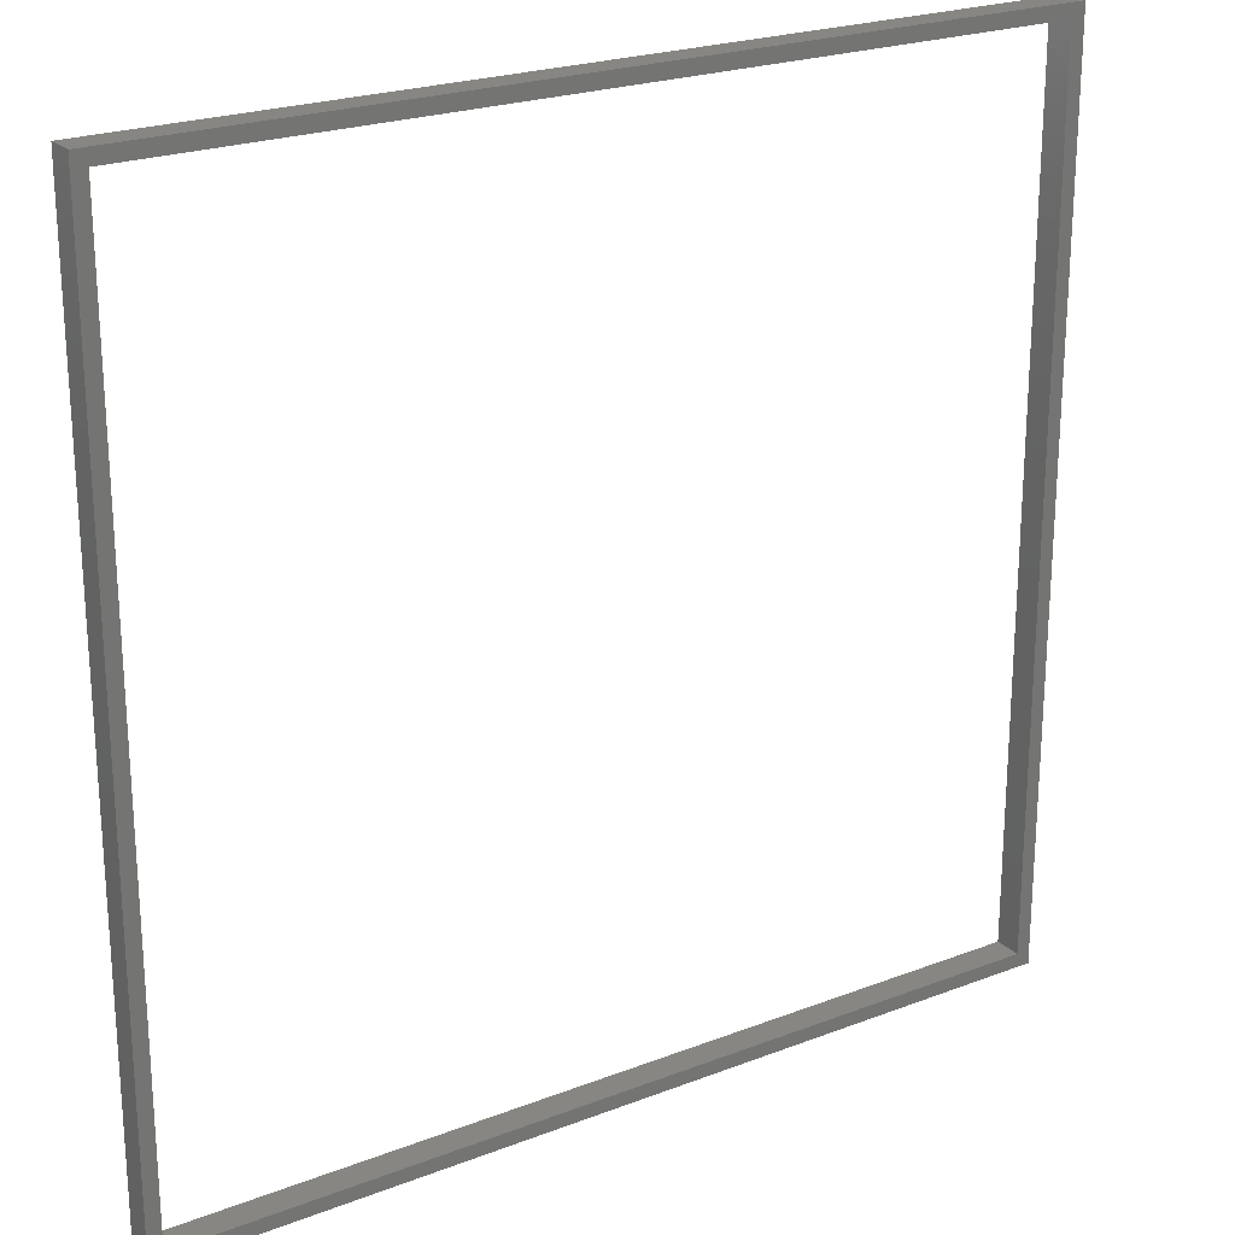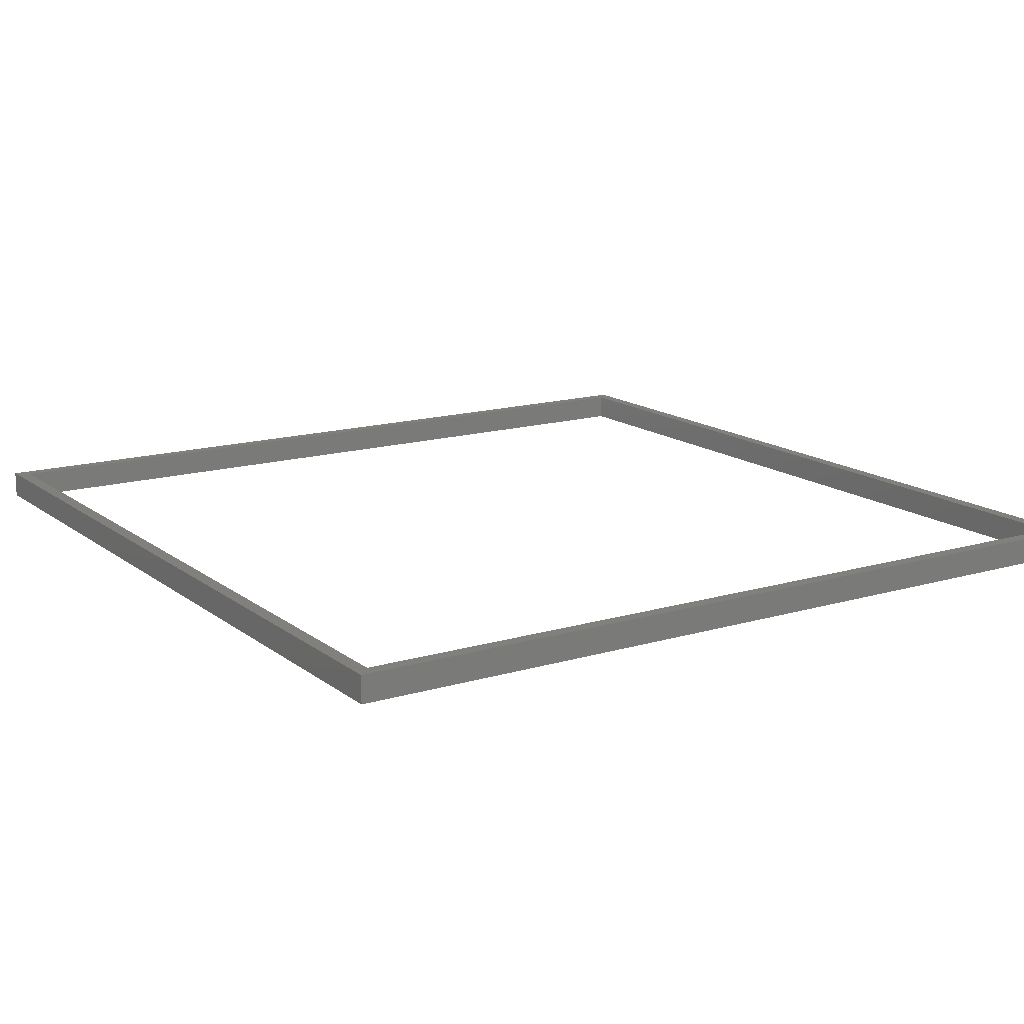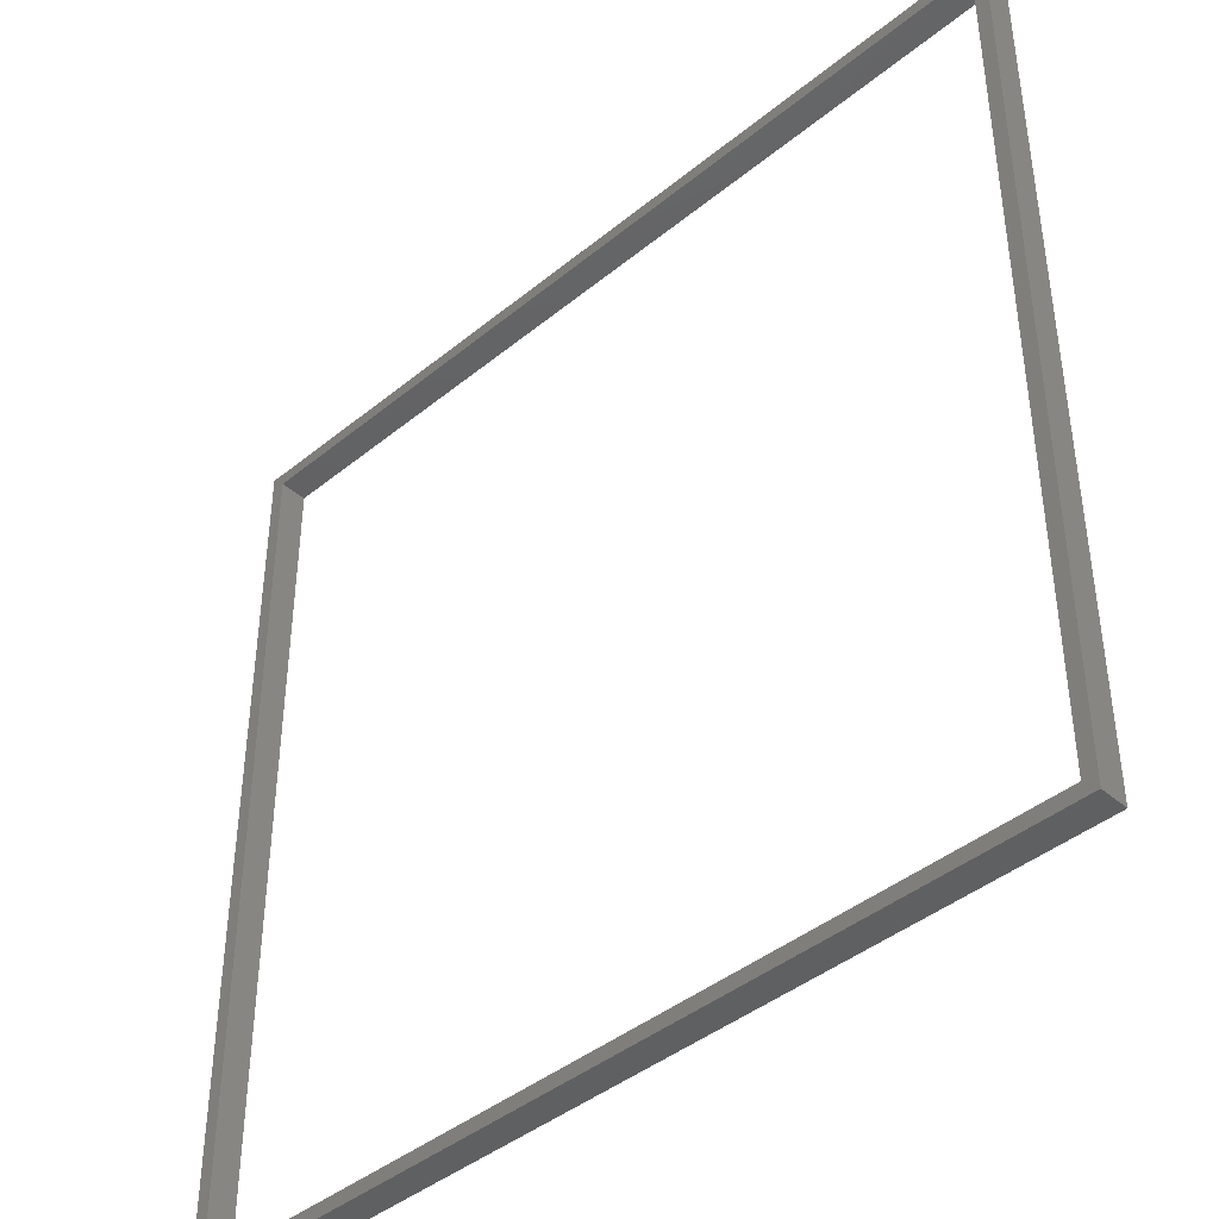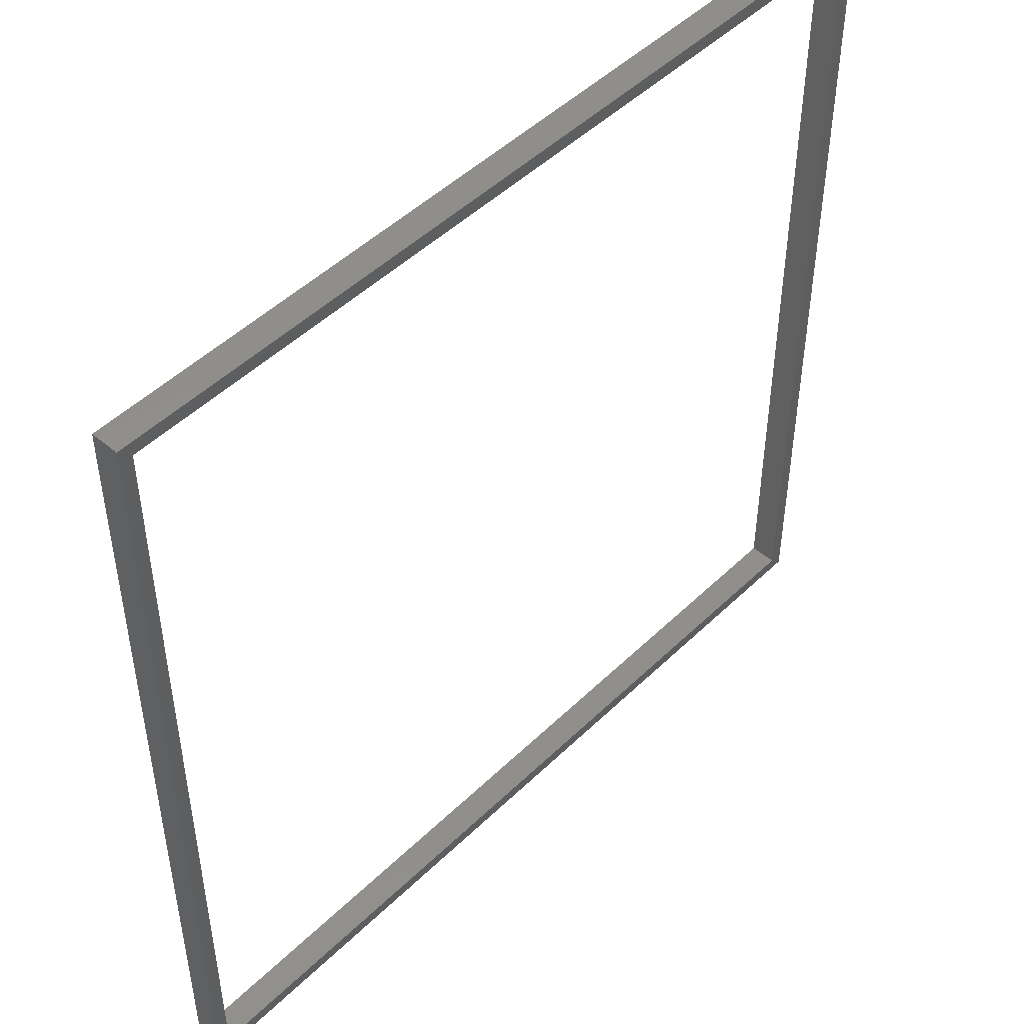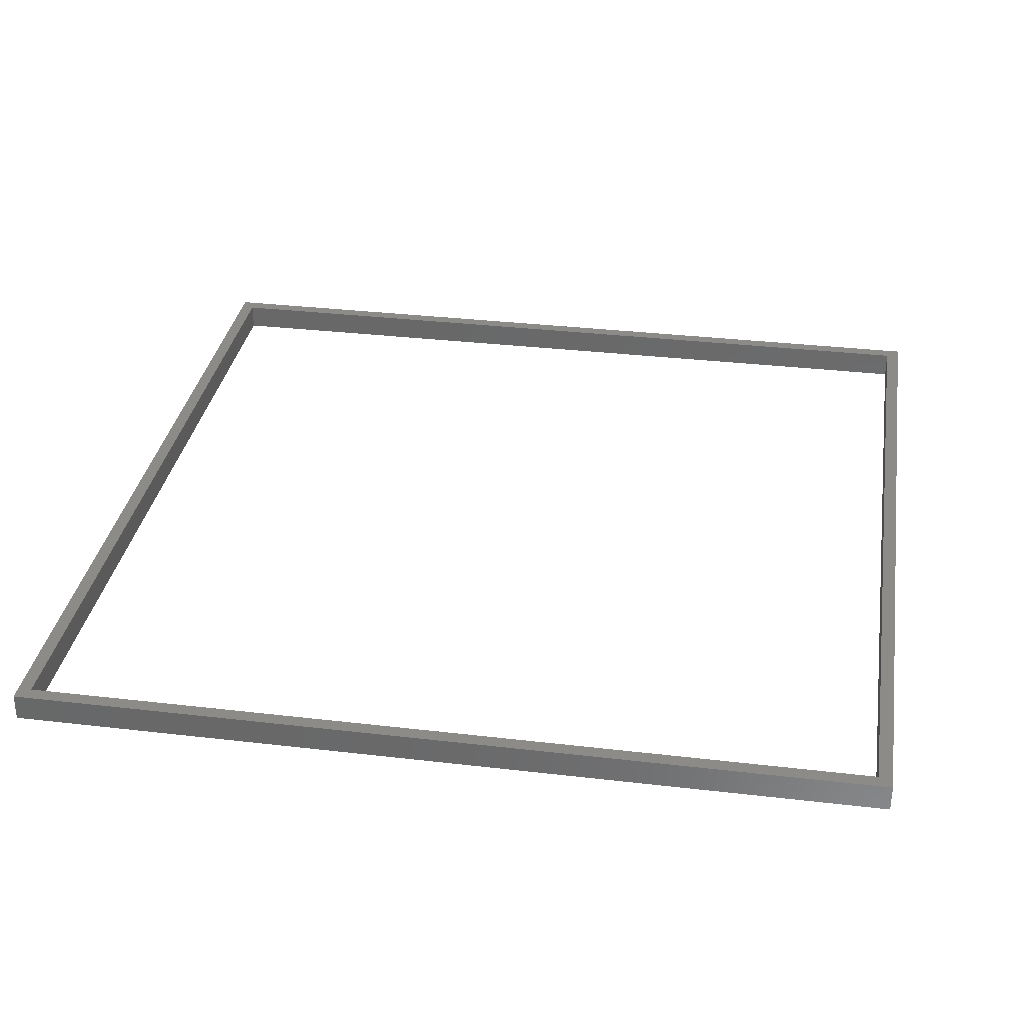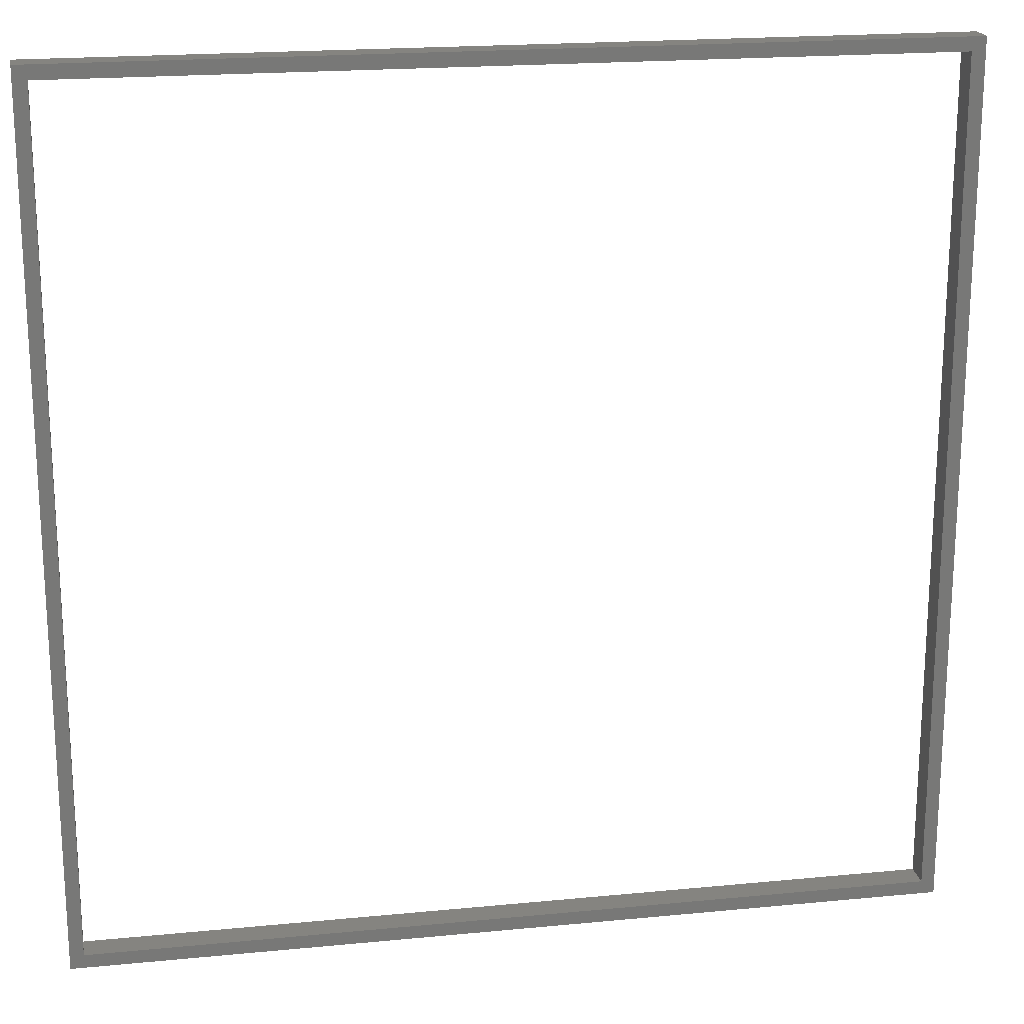
<metadata>
{"format":"stl","ext":"stl","renderer":"f3d","projection":"perspective","resolution":1024,"background":"white","views":[{"elev":22.9,"azim":146.7,"up":"+Z"},{"elev":14.9,"azim":147.3,"up":"+Y"},{"elev":-42.4,"azim":-135.8,"up":"+Z"},{"elev":48.5,"azim":-47.0,"up":"+Z"},{"elev":33.0,"azim":-170.8,"up":"+Y"},{"elev":19.6,"azim":-10.3,"up":"+Z"}]}
</metadata>
<code>
# stl→obj: 16 verts, 32 faces
v -0.75 1.665e-16 0.75
v -0.7266 0 -0.7266
v -0.75 0 -0.75
v 0.7266 1.596e-16 -0.7266
v 0.75 1.665e-16 -0.75
v -0.7266 1.596e-16 0.7266
v 0.75 3.331e-16 0.75
v 0.7266 3.192e-16 0.7266
v 0.75 -0.04688 -0.75
v 0.7266 -0.04688 -0.7266
v -0.75 -0.04688 -0.75
v -0.7266 -0.04688 -0.7266
v -0.75 -0.04688 0.75
v -0.7266 -0.04688 0.7266
v 0.75 -0.04688 0.75
v 0.7266 -0.04688 0.7266
f 1 2 3
f 3 2 4
f 3 4 5
f 2 1 6
f 6 1 7
f 6 7 8
f 8 7 5
f 8 5 4
f 9 10 11
f 11 10 12
f 11 12 13
f 13 12 14
f 13 14 15
f 15 14 16
f 15 16 9
f 9 16 10
f 6 14 2
f 2 14 12
f 8 16 6
f 6 16 14
f 4 10 8
f 8 10 16
f 2 12 4
f 4 12 10
f 13 1 11
f 11 1 3
f 15 7 13
f 13 7 1
f 9 5 15
f 15 5 7
f 11 3 9
f 9 3 5

</code>
